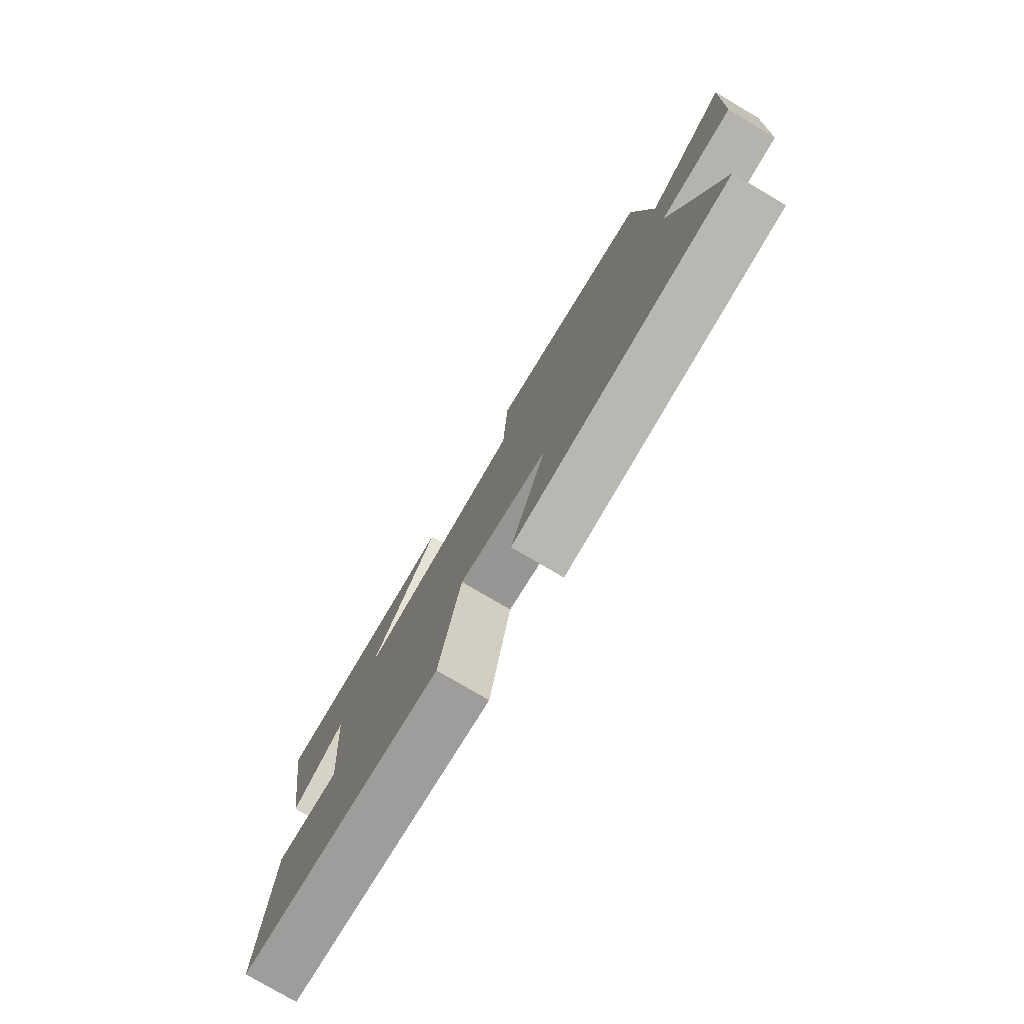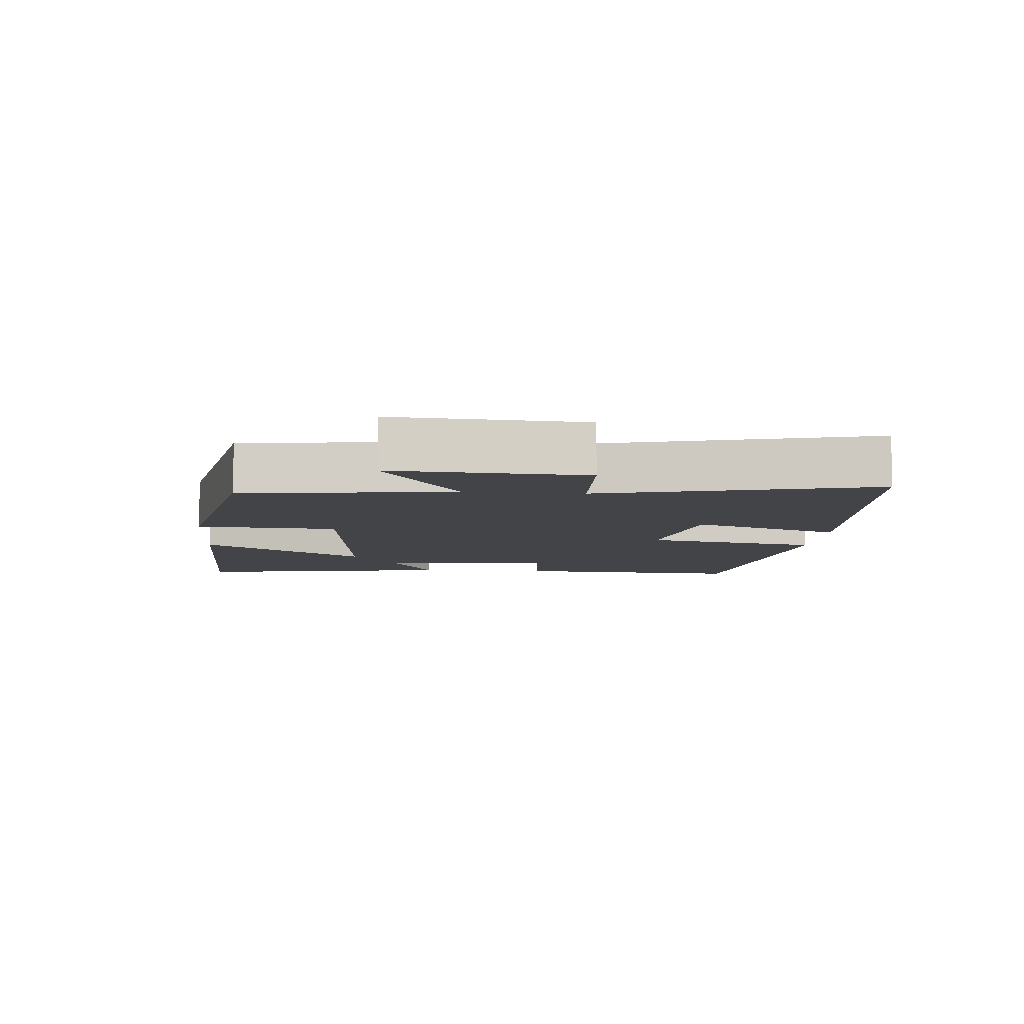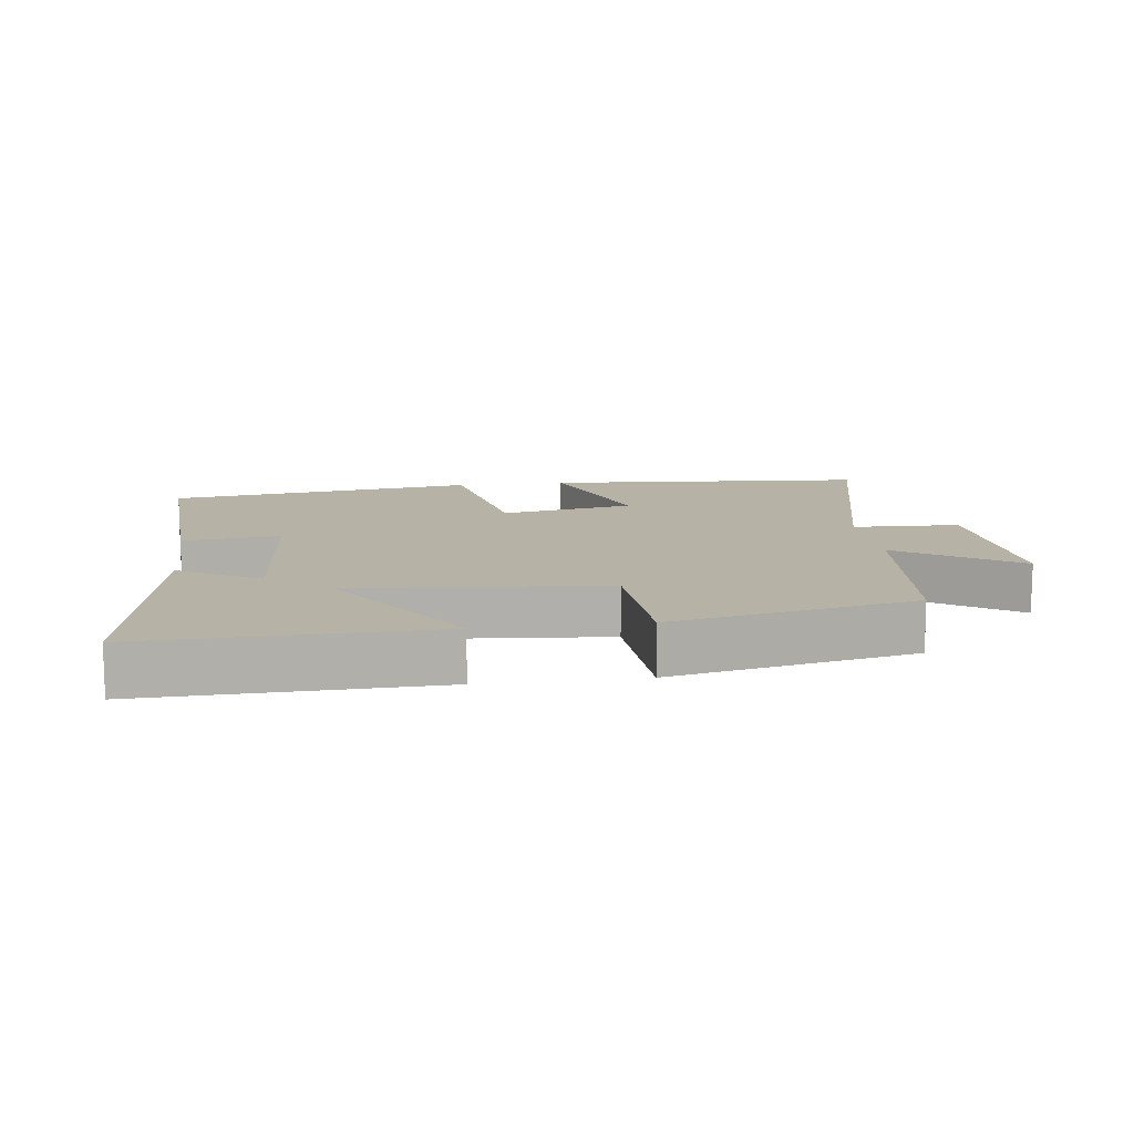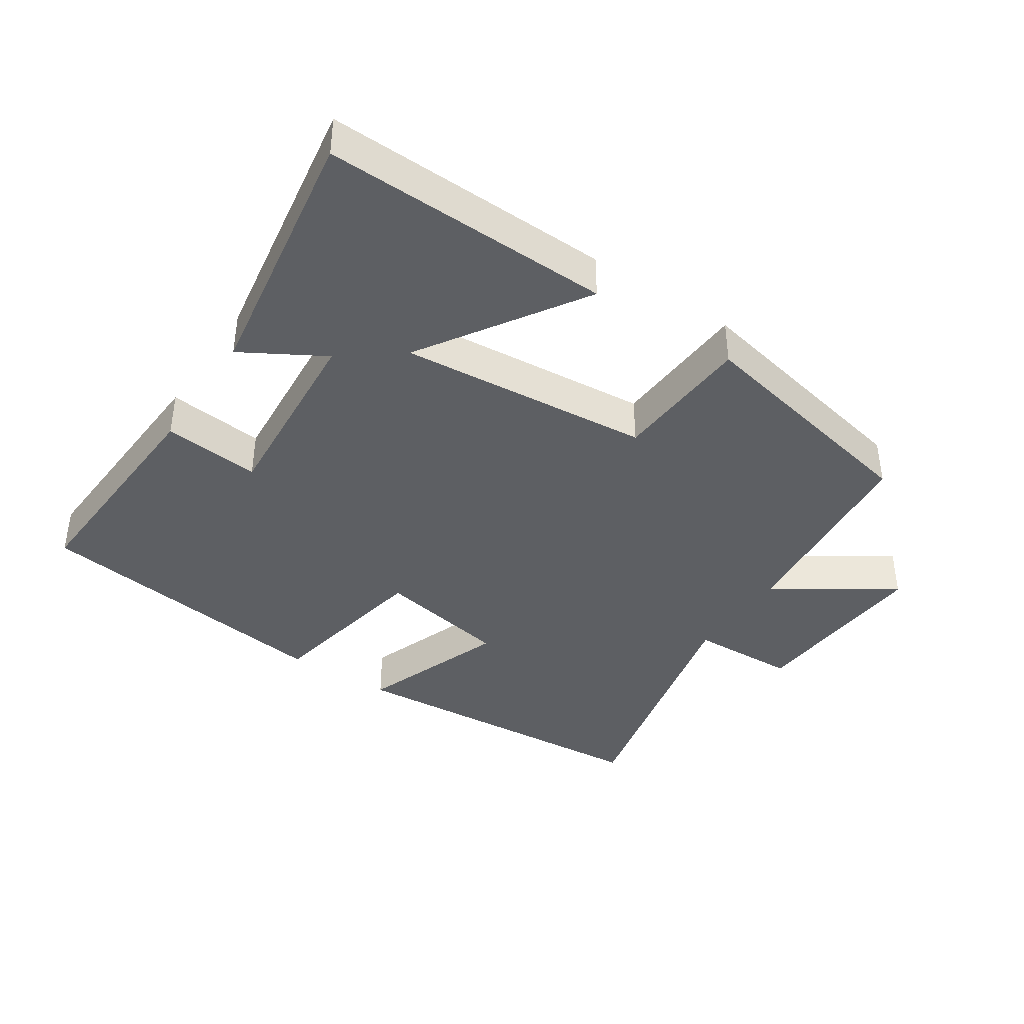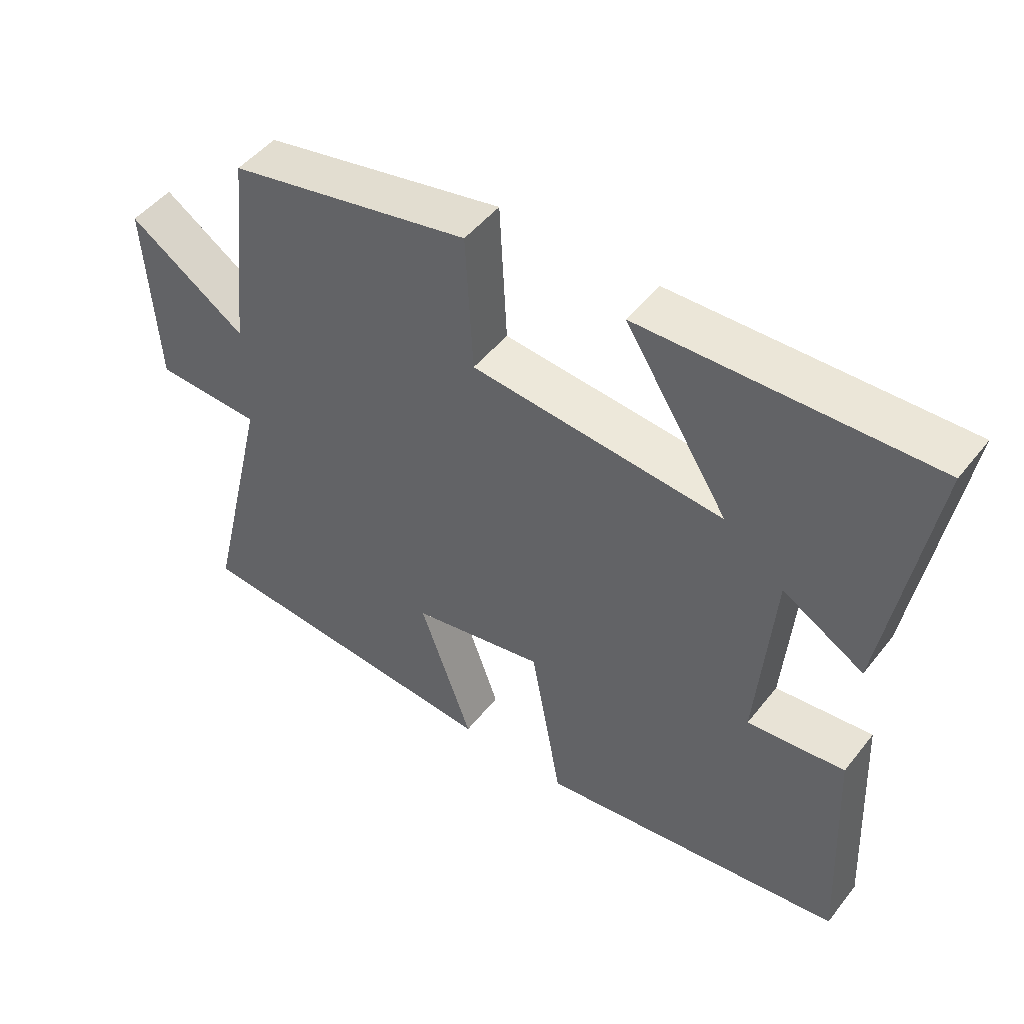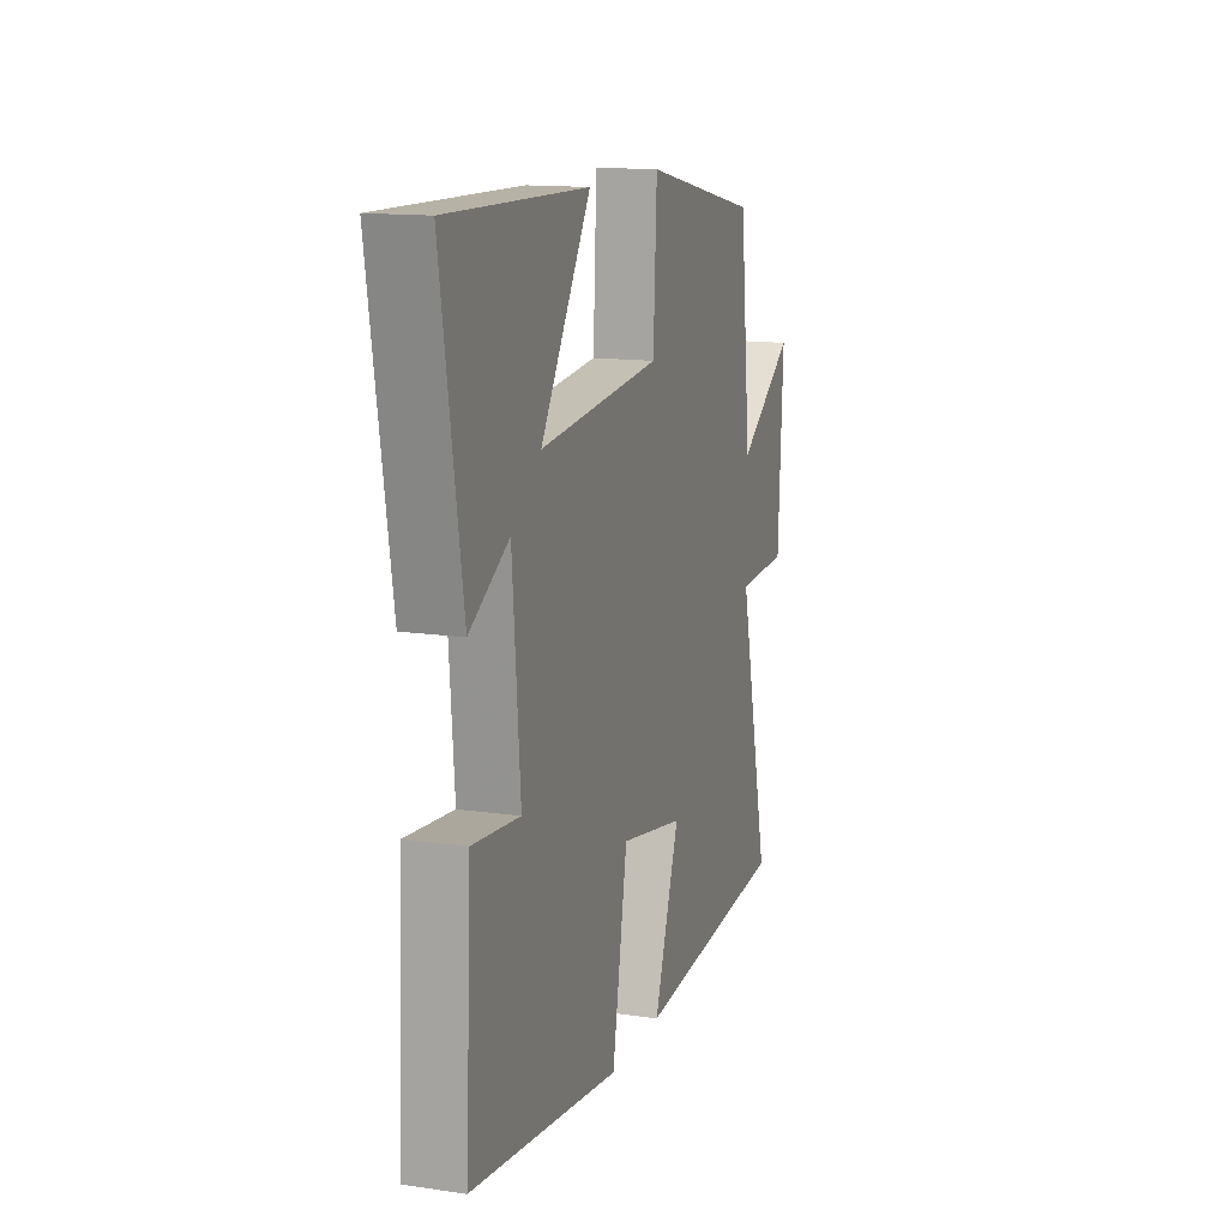
<metadata>
{"format":"obj","ext":"obj","renderer":"f3d","projection":"perspective","resolution":1024,"background":"white","views":[{"elev":-78.0,"azim":59.5,"up":"+Z"},{"elev":-7.9,"azim":85.2,"up":"+Y"},{"elev":12.2,"azim":-7.6,"up":"+Y"},{"elev":-39.8,"azim":-33.8,"up":"+Y"},{"elev":48.6,"azim":-143.5,"up":"+Z"},{"elev":13.8,"azim":-72.2,"up":"+Z"}]}
</metadata>
<code>
v -0.518 0.07 -0.437
v -0.5 0.07 -0.088
v -0.354 0.07 -0.103
v -0.378 0.07 0.187
v -0.5 0.07 0.116
v -0.565 0.07 0.511
v -0.133 0.07 0.5
v -0.288 0.07 0.256
v 0.09 0.07 0.29
v 0.101 0.07 0.5
v 0.465 0.07 0.426
v 0.5 0.07 0.112
v 0.677 0.07 0.23
v 0.661 0.07 -0.054
v 0.5 0.07 -0.06
v 0.597 0.07 -0.464
v 0.113 0.07 -0.5
v 0.192 0.07 -0.278
v -0.008 0.07 -0.24
v -0.055 0.07 -0.5
v -0.518 0 -0.437
v -0.5 0 -0.088
v -0.354 0 -0.103
v -0.378 0 0.187
v -0.5 0 0.116
v -0.565 0 0.511
v -0.133 0 0.5
v -0.288 0 0.256
v 0.09 0 0.29
v 0.101 0 0.5
v 0.465 0 0.426
v 0.5 0 0.112
v 0.677 0 0.23
v 0.661 0 -0.054
v 0.5 0 -0.06
v 0.597 0 -0.464
v 0.113 0 -0.5
v 0.192 0 -0.278
v -0.008 0 -0.24
v -0.055 0 -0.5
f 19 20 1 2
f 18 19 2 3
f 15 16 17 18
f 15 18 3 4
f 12 13 14 15
f 12 15 4
f 9 10 11 12
f 8 9 12 4
f 6 7 8
f 4 5 6 8
f 22 21 40 39
f 23 22 39 38
f 38 37 36 35
f 24 23 38 35
f 35 34 33 32
f 24 35 32
f 32 31 30 29
f 24 32 29 28
f 28 27 26
f 28 26 25 24
f 1 21 22 2
f 2 22 23 3
f 3 23 24 4
f 4 24 25 5
f 5 25 26 6
f 6 26 27 7
f 7 27 28 8
f 8 28 29 9
f 9 29 30 10
f 10 30 31 11
f 11 31 32 12
f 12 32 33 13
f 13 33 34 14
f 14 34 35 15
f 15 35 36 16
f 16 36 37 17
f 17 37 38 18
f 18 38 39 19
f 19 39 40 20
f 20 40 21 1

</code>
